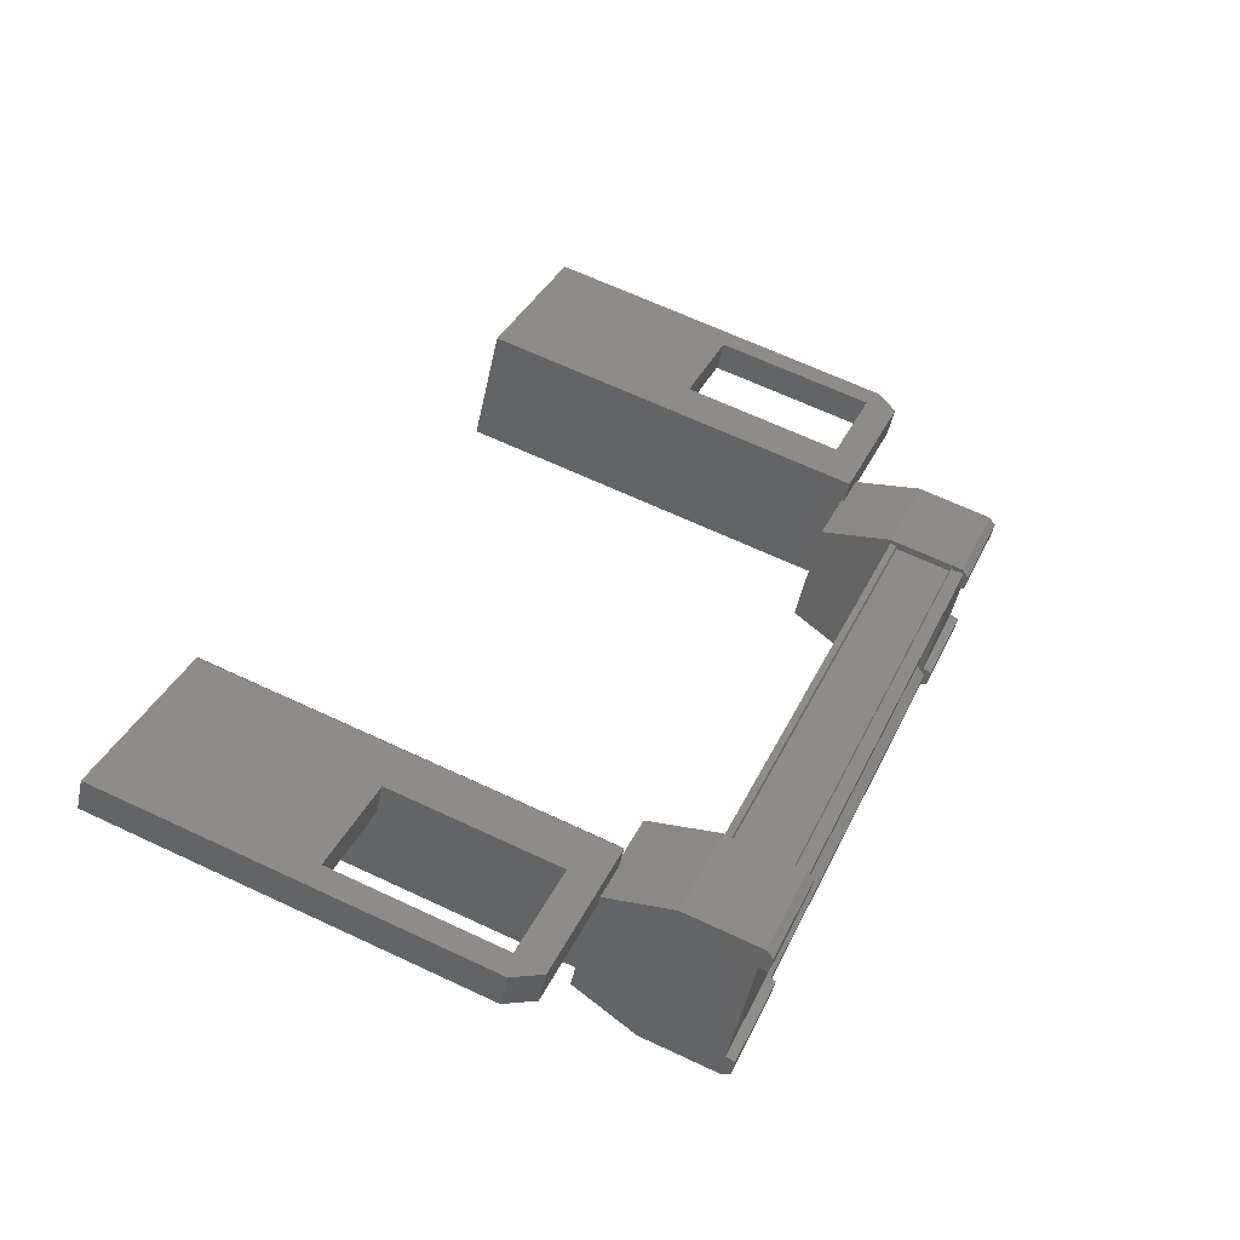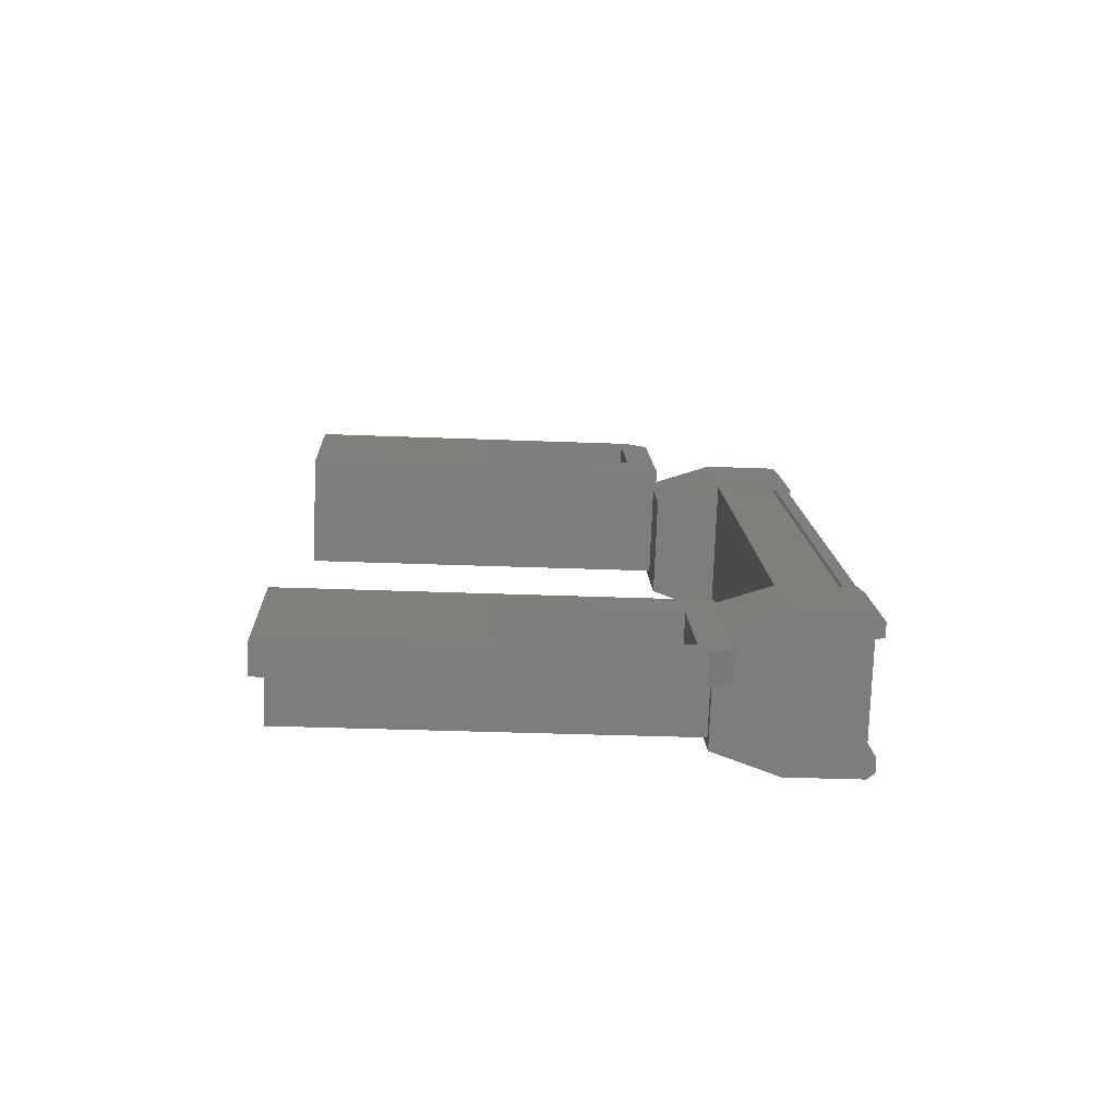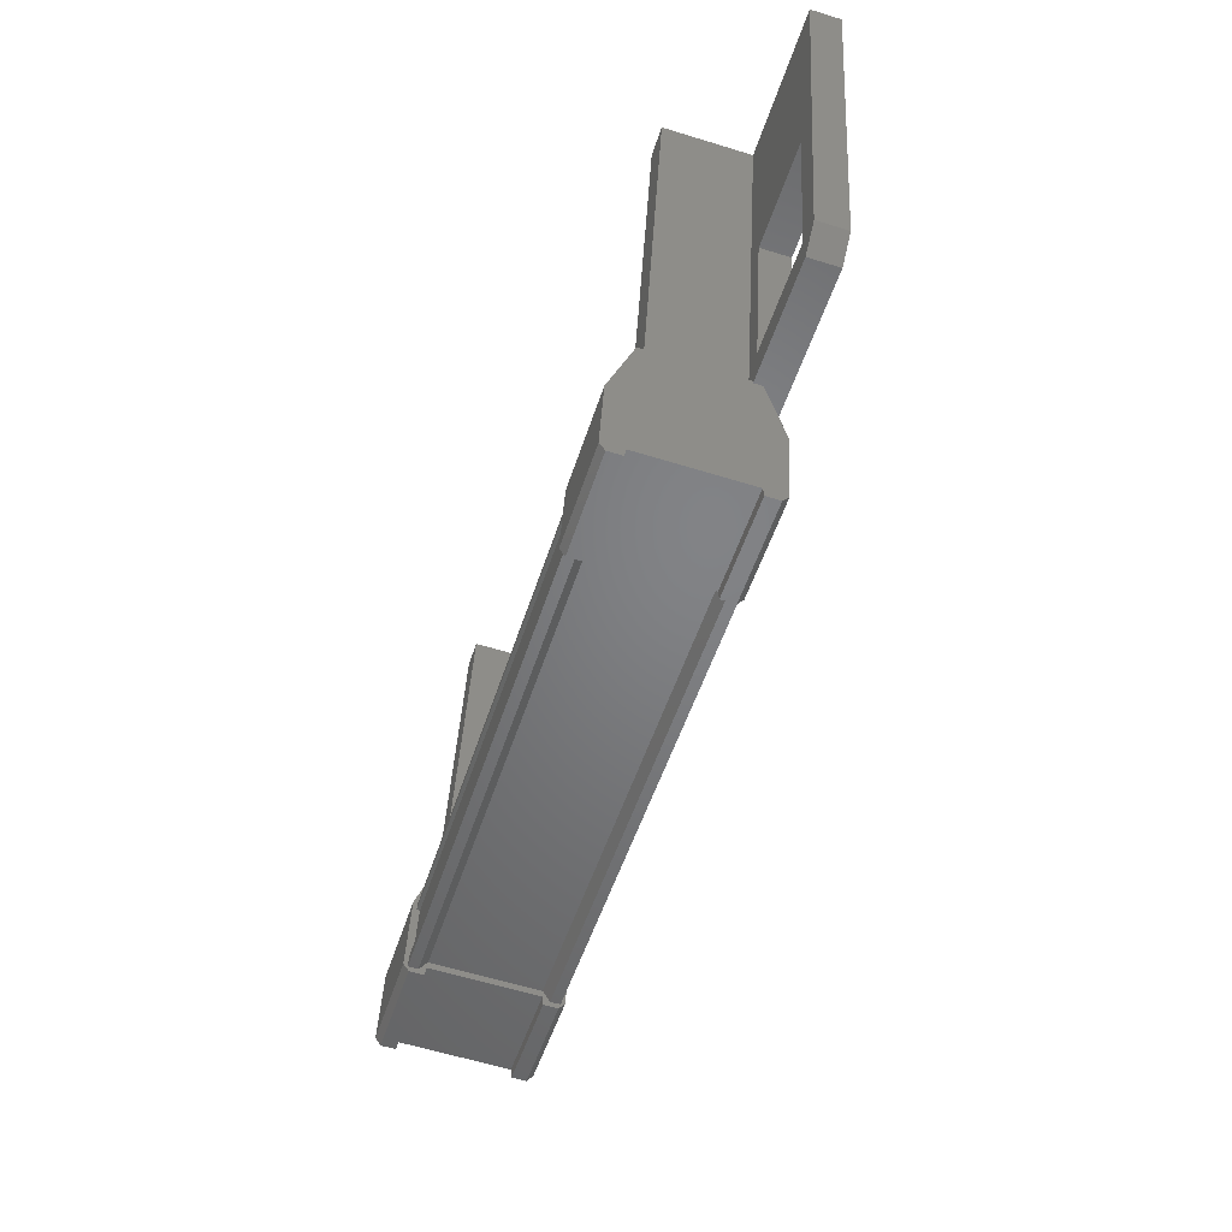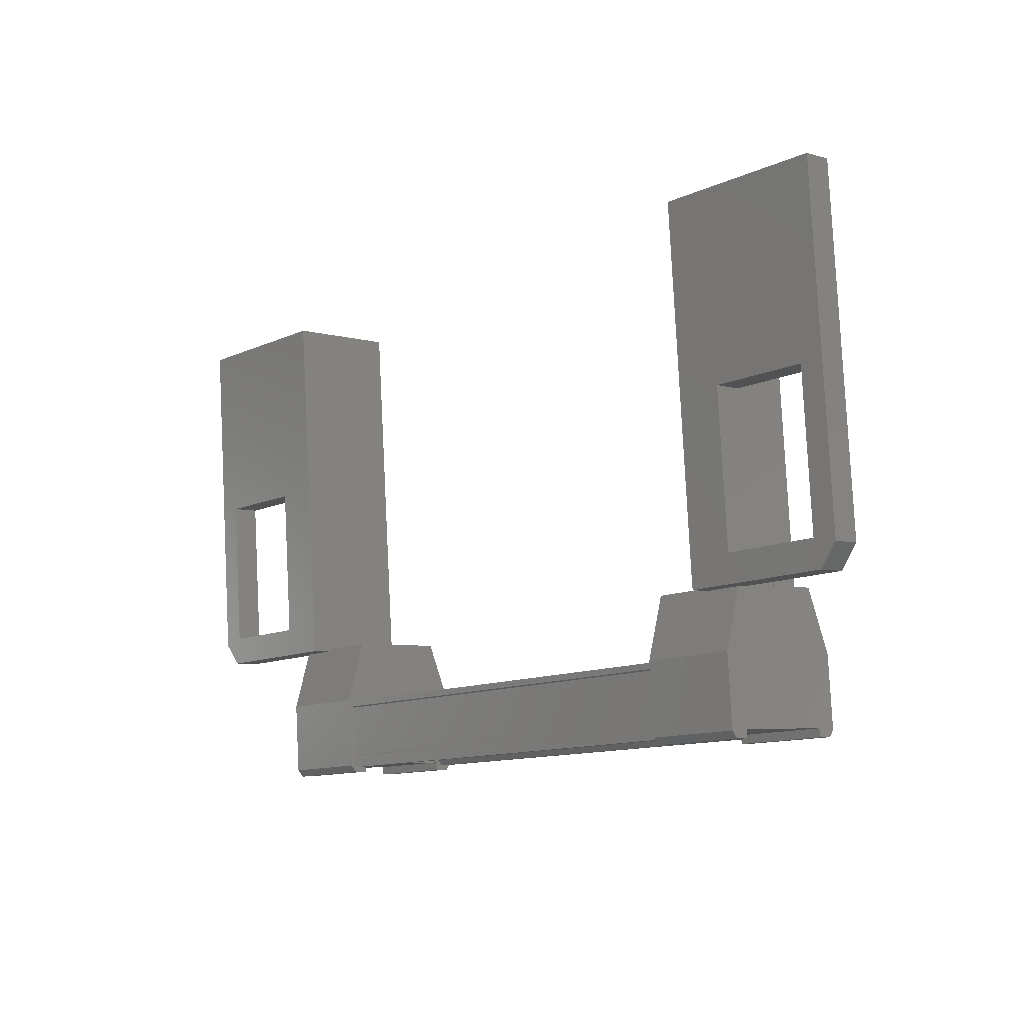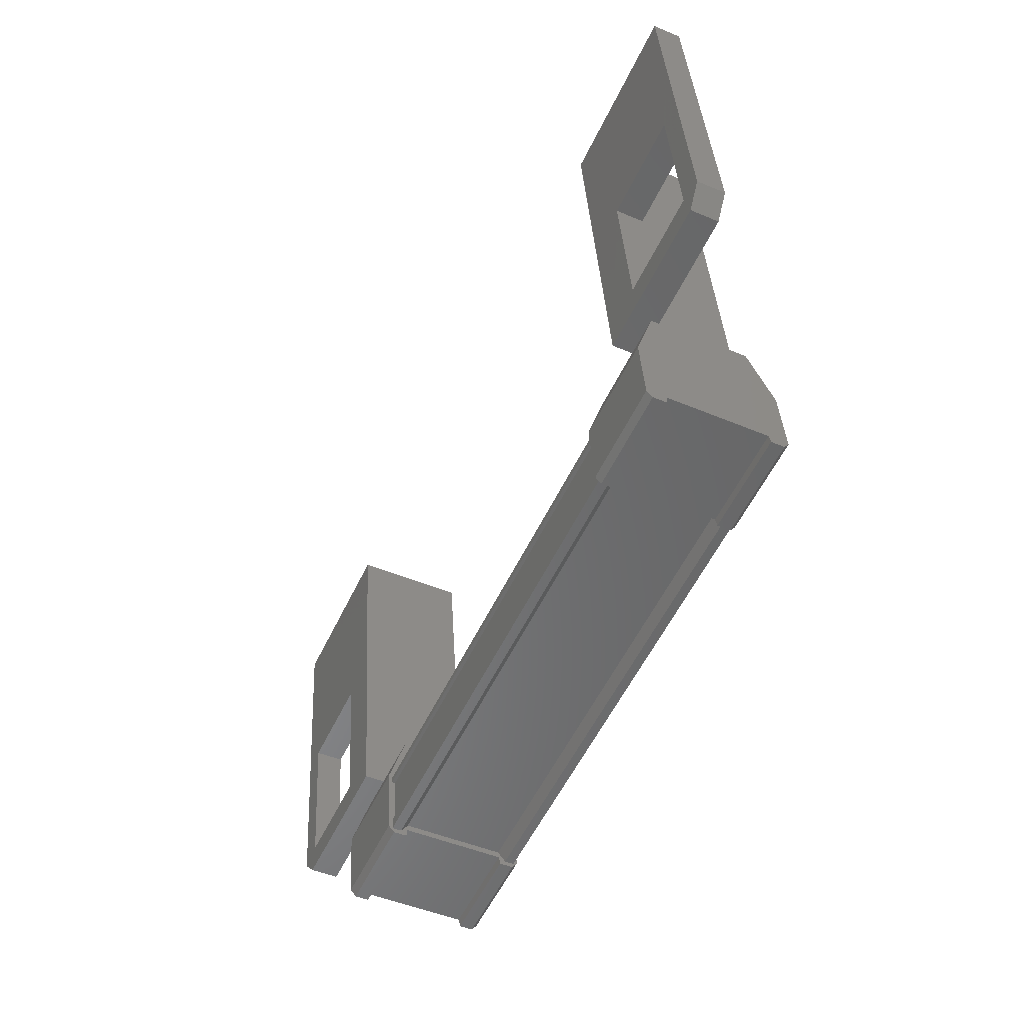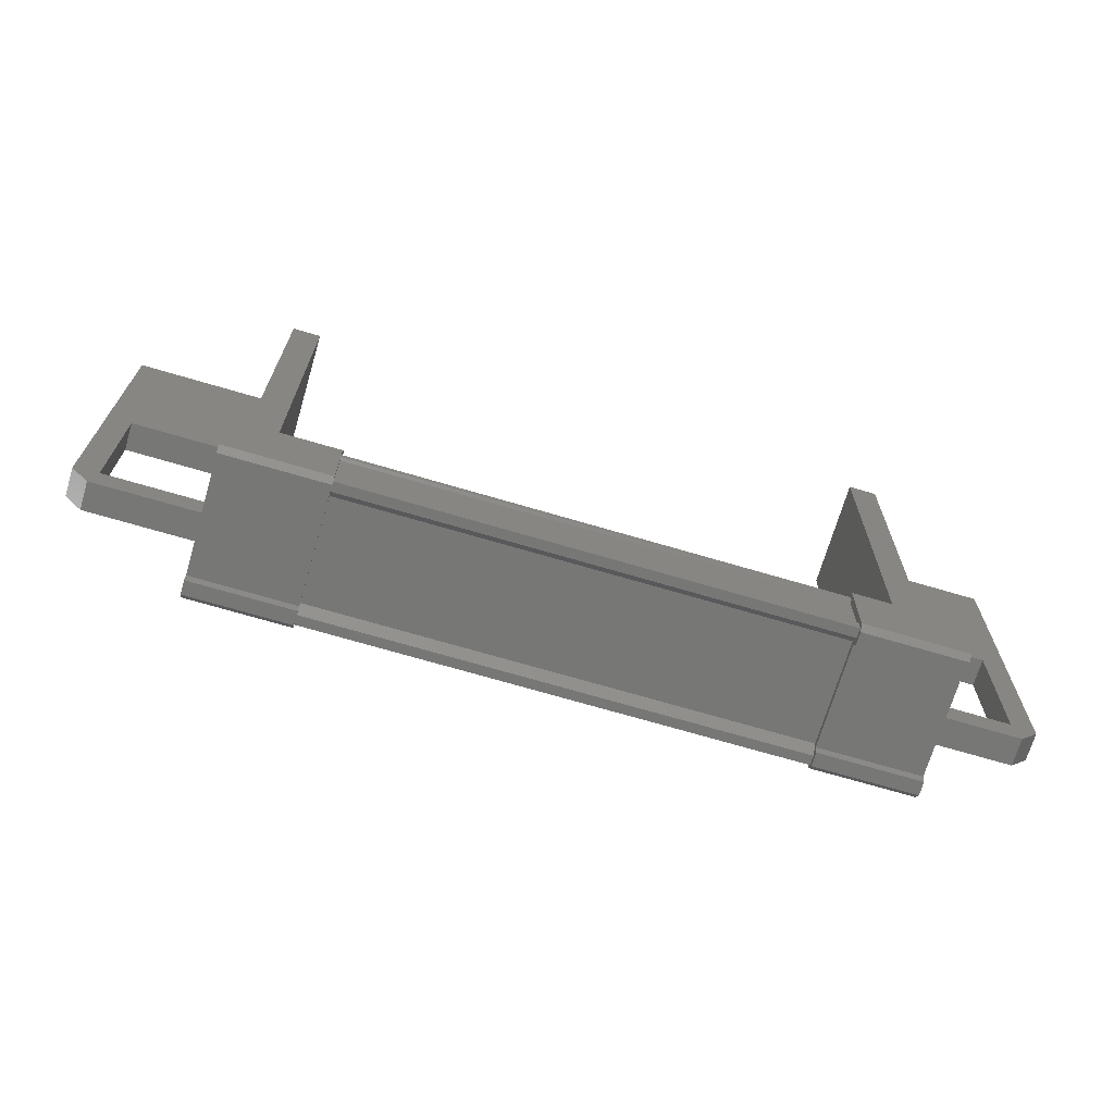
<metadata>
{"format":"stl","ext":"stl","renderer":"f3d","projection":"perspective","resolution":1024,"background":"white","views":[{"elev":59.6,"azim":-65.0,"up":"+Z"},{"elev":36.7,"azim":-91.1,"up":"+Z"},{"elev":-51.6,"azim":-83.4,"up":"+Y"},{"elev":-9.6,"azim":71.9,"up":"+Y"},{"elev":-54.1,"azim":88.6,"up":"+Y"},{"elev":-66.8,"azim":-172.5,"up":"+Y"}]}
</metadata>
<code>
# stl→obj: 133 verts, 210 faces
v -23.77 -167.3 382.2
v -24.85 -167.3 382.6
v -23.79 -167.3 382.2
v -24.85 -166.4 382.7
v -15.93 -165.3 380.6
v -16.07 -163.4 380.4
v -16.07 -165.3 380.3
v -15.81 -165.3 380.2
v -25.74 -165.6 384.6
v -25.49 -163.7 384.6
v -25.49 -165.5 384.5
v -25.35 -165.5 384.8
v -23.38 -167.4 383.8
v -23.42 -167.4 383.7
v -17.98 -167.2 381.3
v -18.02 -167.1 381.2
v -17.77 -166.3 379.6
v -18.83 -167.1 380
v -18.83 -166.3 380
v -18.73 -167.1 380.2
v -24.01 -166.5 382.4
v -18.58 -166.4 380
v -24 -166.5 382.4
v -18.56 -166.4 380
v -18.56 -167 380
v -25.08 -162.6 384.4
v -25.75 -161.5 384.8
v -23.91 -161.4 384
v -23.78 -161.5 384.3
v -23.78 -165.8 384.1
v -24.27 -167.4 384
v -23.15 -167.4 383.6
v -24.21 -167.4 384.1
v -23.12 -167.3 383.7
v -24.18 -167.4 384.2
v -17.65 -161.3 381.2
v -17.51 -161.3 381.5
v -15.81 -161.2 380.4
v -15.68 -161.3 380.7
v -15.68 -165.4 380.5
v -25.41 -165.9 384.8
v -25.55 -165.8 384.5
v -23.91 -165.8 383.8
v -24.41 -165.5 384
v -24.41 -163.6 384.1
v -23.93 -167.2 382.5
v -23.97 -167.3 382.4
v -18.53 -167.2 380
v -24.01 -167.3 382.3
v -18.58 -167.2 379.9
v -17.15 -163.5 380.9
v -17.14 -165.3 380.8
v -17.64 -165.6 381
v -16.01 -165.6 380.3
v -15.87 -165.6 380.6
v -17.1 -167.2 381
v -18.16 -167.2 381.5
v -17.12 -167.3 381
v -18.18 -167.3 381.4
v -17.19 -167.3 380.8
v -18.74 -167.2 380.2
v -18.8 -167.2 380
v -17.77 -167.1 379.5
v -23.79 -166.4 382.2
v -23.7 -167.3 382.4
v -23.7 -167.4 382.4
v -18.5 -167.1 380.1
v -23.45 -167.2 383.6
v -24.28 -165.5 384.3
v -24.28 -163.7 384.4
v -25.61 -161.5 385.1
v -25.61 -165.6 384.9
v -17.51 -165.7 381.3
v -17.01 -163.5 381.2
v -15.94 -163.5 380.7
v -24.3 -165.7 382.9
v -24.31 -161.4 383.1
v -24.6 -165.7 383
v -24.61 -161.4 383.2
v -24.07 -165.8 384.2
v -24.08 -161.5 384.4
v -18.58 -167 379.9
v -24.01 -167.2 382.3
v -24 -167.1 382.4
v -17.21 -161.3 381.4
v -17.21 -165.6 381.2
v -17.74 -161.2 380.2
v -17.74 -165.6 380
v -18.05 -161.2 380.3
v -18.04 -165.6 380.1
v -17.52 -161.3 381.5
v -17.51 -165.6 381.3
v -24.01 -166.4 382.4
v -18.58 -166.3 380
v -23.38 -166.5 383.8
v -17.94 -166.4 381.4
v -23.38 -166.6 383.8
v -17.94 -166.5 381.4
v -23.39 -166.6 383.8
v -17.95 -166.5 381.4
v -23.39 -167.2 383.7
v -17.95 -167.1 381.3
v -23.38 -167.2 383.8
v -17.94 -167.1 381.4
v -17.94 -167.2 381.4
v -16.48 -162.4 380.7
v -17.01 -165.3 381.1
v -25.35 -163.7 384.9
v -24.28 -167.3 383.9
v -23.22 -167.3 383.5
v -23.21 -167.4 383.5
v -23.12 -166.5 383.7
v -24.18 -166.5 384.2
v -24.76 -167.3 382.9
v -24.83 -167.4 382.7
v -24.76 -167.4 382.8
v -23.22 -165.8 383.6
v -24.28 -165.8 384
v -24.75 -165.7 383
v -23.69 -165.7 382.5
v -17.1 -166.4 381.1
v -17.67 -165.6 379.8
v -18.73 -165.6 380.3
v -18.26 -165.6 381.4
v -17.2 -165.6 380.9
v -18.16 -166.4 381.6
v -18.25 -167.2 381.3
v -17.67 -167.1 379.7
v -17.68 -167.2 379.7
v -17.74 -167.2 379.6
v -17.19 -167.2 380.8
v -18.25 -167.3 381.3
v -23.77 -165.8 384.1
f 1 2 3
f 3 2 4
f 5 6 7
f 7 6 8
f 9 10 11
f 11 10 12
f 13 14 15
f 15 14 16
f 17 18 19
f 19 18 20
f 21 22 23
f 23 22 24
f 24 25 23
f 26 27 28
f 28 27 29
f 29 30 28
f 31 32 33
f 33 32 34
f 34 35 33
f 36 37 38
f 38 37 39
f 39 40 38
f 41 42 43
f 43 42 44
f 44 45 43
f 46 47 48
f 48 47 49
f 49 50 48
f 51 52 53
f 53 52 54
f 54 55 53
f 56 57 58
f 58 57 59
f 59 60 58
f 61 20 62
f 62 20 18
f 18 63 62
f 17 63 18
f 4 64 3
f 3 64 65
f 65 1 3
f 66 1 65
f 48 67 46
f 46 67 16
f 16 68 46
f 14 68 16
f 69 30 70
f 70 30 29
f 29 71 70
f 27 71 29
f 72 71 27
f 36 73 37
f 37 73 74
f 74 39 37
f 75 39 74
f 40 39 75
f 29 76 77
f 77 76 78
f 78 79 77
f 80 79 78
f 81 79 80
f 50 49 82
f 82 49 83
f 83 25 82
f 84 25 83
f 23 25 84
f 85 86 87
f 87 86 88
f 88 89 87
f 90 89 88
f 91 89 90
f 90 92 91
f 21 93 94
f 94 93 95
f 95 96 94
f 97 96 95
f 98 96 97
f 97 99 98
f 98 99 100
f 100 99 101
f 101 102 100
f 103 102 101
f 104 102 103
f 103 13 104
f 104 13 105
f 105 13 15
f 40 8 38
f 38 8 6
f 6 106 38
f 51 106 6
f 36 106 51
f 51 53 36
f 36 53 73
f 73 53 55
f 55 107 73
f 5 107 55
f 52 107 5
f 5 7 52
f 52 7 54
f 54 7 8
f 8 55 54
f 40 55 8
f 5 55 40
f 40 75 5
f 5 75 6
f 6 75 74
f 74 51 6
f 107 51 74
f 52 51 107
f 44 69 45
f 45 69 70
f 70 10 45
f 108 10 70
f 12 10 108
f 108 72 12
f 12 72 41
f 41 72 9
f 9 42 41
f 11 42 9
f 44 42 11
f 11 12 44
f 44 12 69
f 69 12 41
f 41 30 69
f 43 30 41
f 28 30 43
f 43 45 28
f 28 45 26
f 26 45 10
f 10 27 26
f 9 27 10
f 72 27 9
f 109 110 31
f 31 110 111
f 111 32 31
f 110 32 111
f 34 32 110
f 110 112 34
f 34 112 35
f 35 112 113
f 113 109 35
f 4 109 113
f 114 109 4
f 4 2 114
f 114 2 115
f 115 2 1
f 1 116 115
f 66 116 1
f 114 116 66
f 66 65 114
f 114 65 110
f 110 65 64
f 64 112 110
f 117 112 64
f 113 112 117
f 117 118 113
f 113 118 119
f 119 118 117
f 117 120 119
f 64 120 117
f 119 120 64
f 64 4 119
f 119 4 113
f 121 17 122
f 122 17 19
f 19 123 122
f 124 123 19
f 122 123 124
f 124 125 122
f 122 125 121
f 121 125 124
f 124 126 121
f 19 126 124
f 127 126 19
f 19 20 127
f 127 20 128
f 128 20 61
f 61 129 128
f 62 129 61
f 130 129 62
f 62 63 130
f 130 63 128
f 128 63 17
f 17 131 128
f 121 131 17
f 56 131 121
f 121 126 56
f 56 126 57
f 57 126 127
f 127 59 57
f 132 59 127
f 60 59 132
f 132 127 60
f 60 127 131
f 131 127 128
f 70 71 108
f 108 71 72
f 56 58 131
f 131 58 60
f 35 109 33
f 33 109 31
f 130 128 129
f 115 116 114
f 38 106 36
f 114 110 109
f 78 76 80
f 88 86 90
f 94 22 21
f 76 29 133
f 73 107 74

</code>
